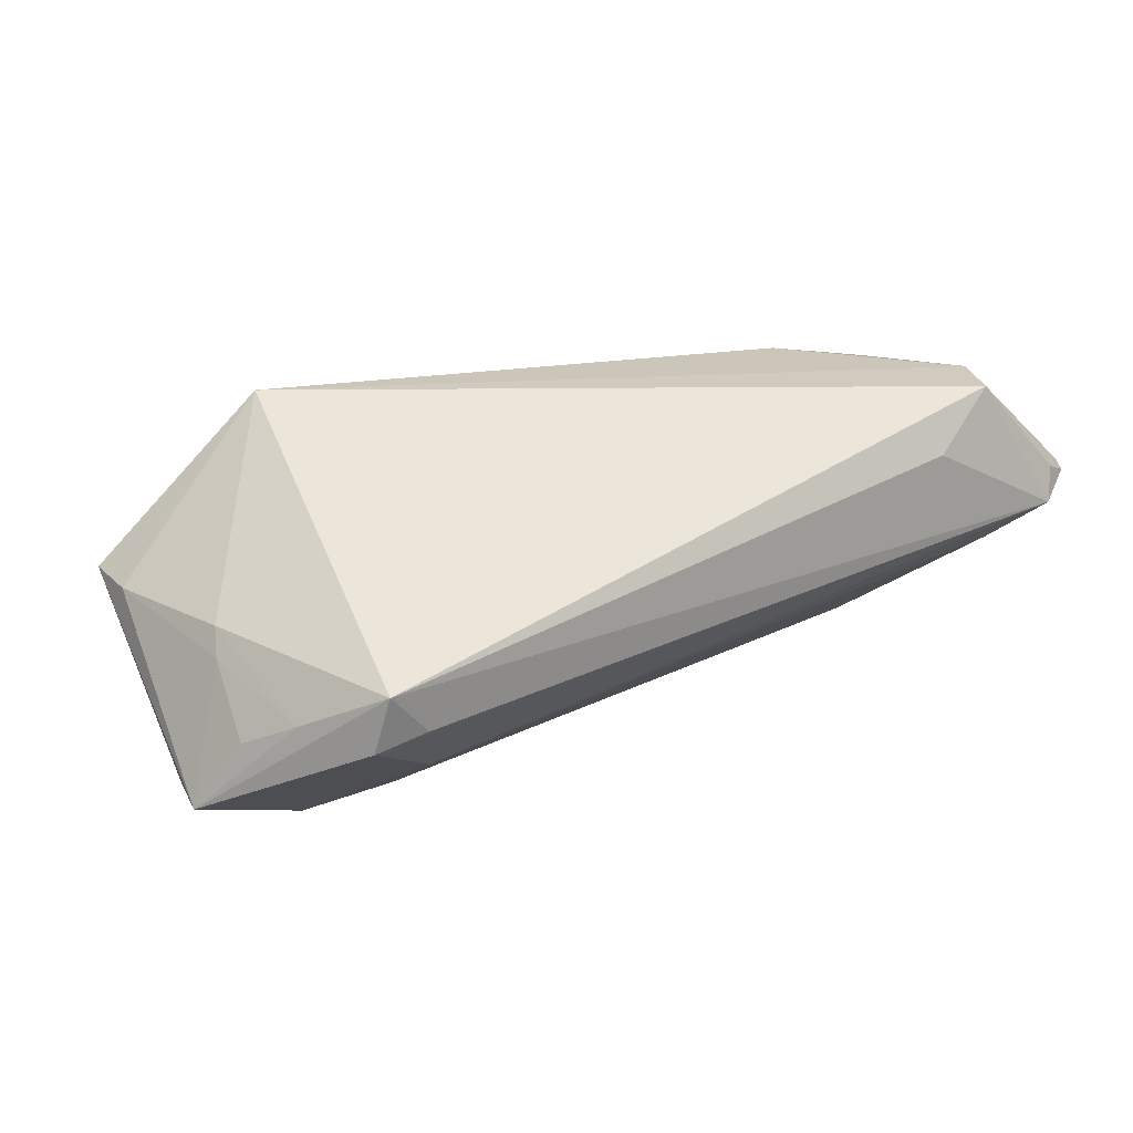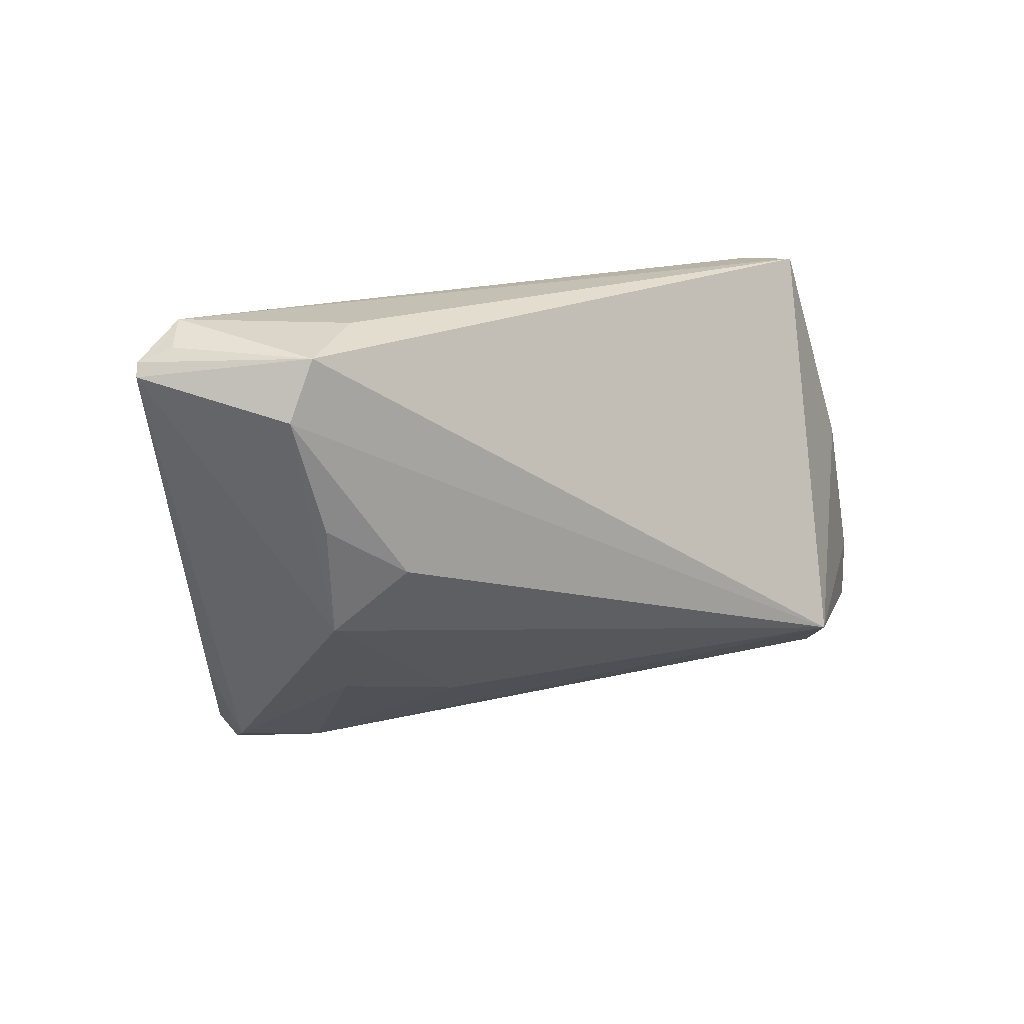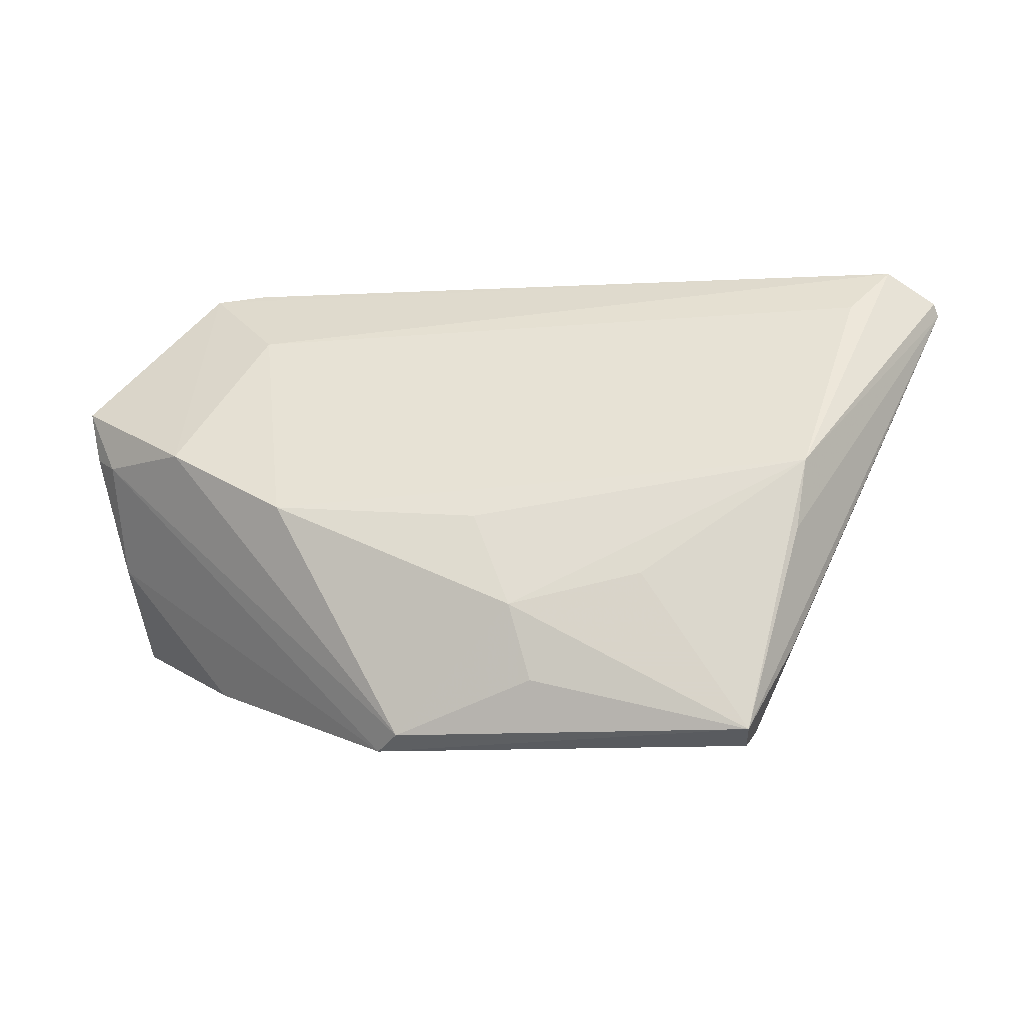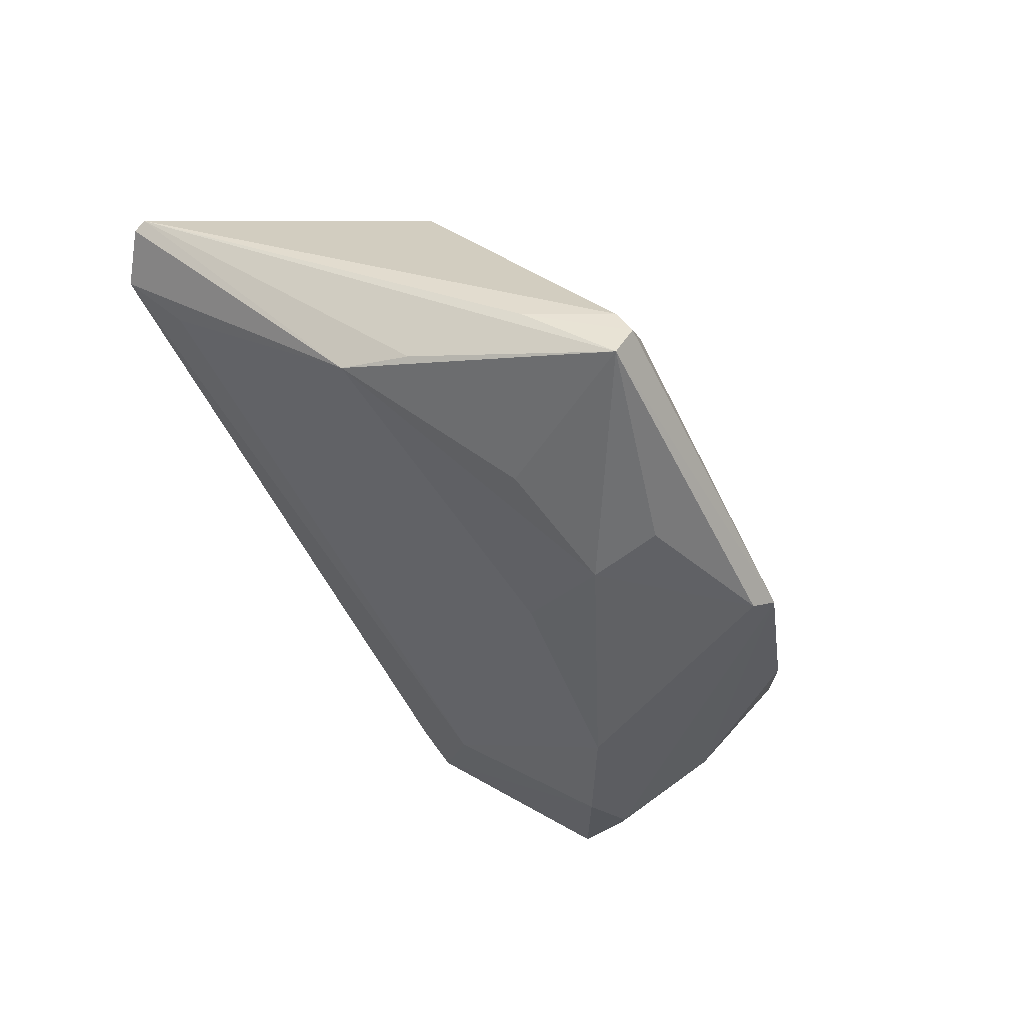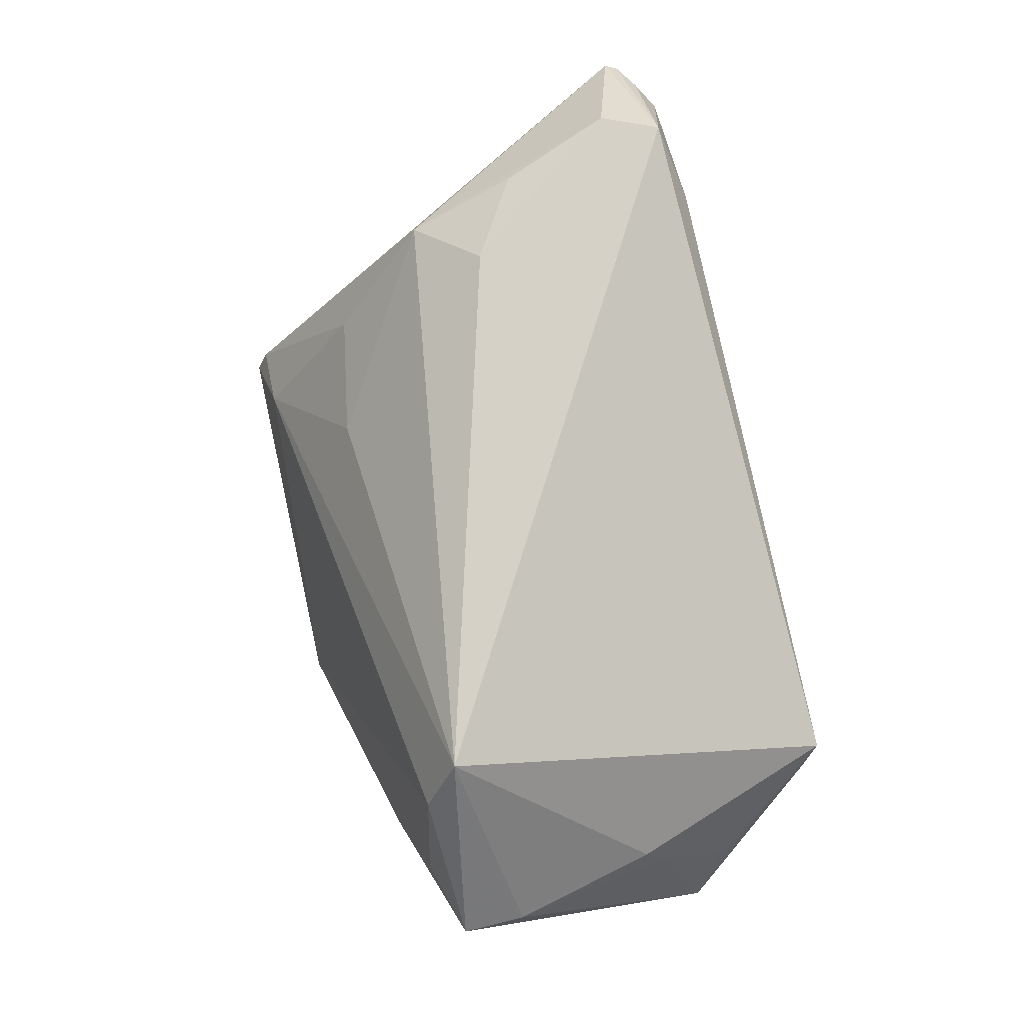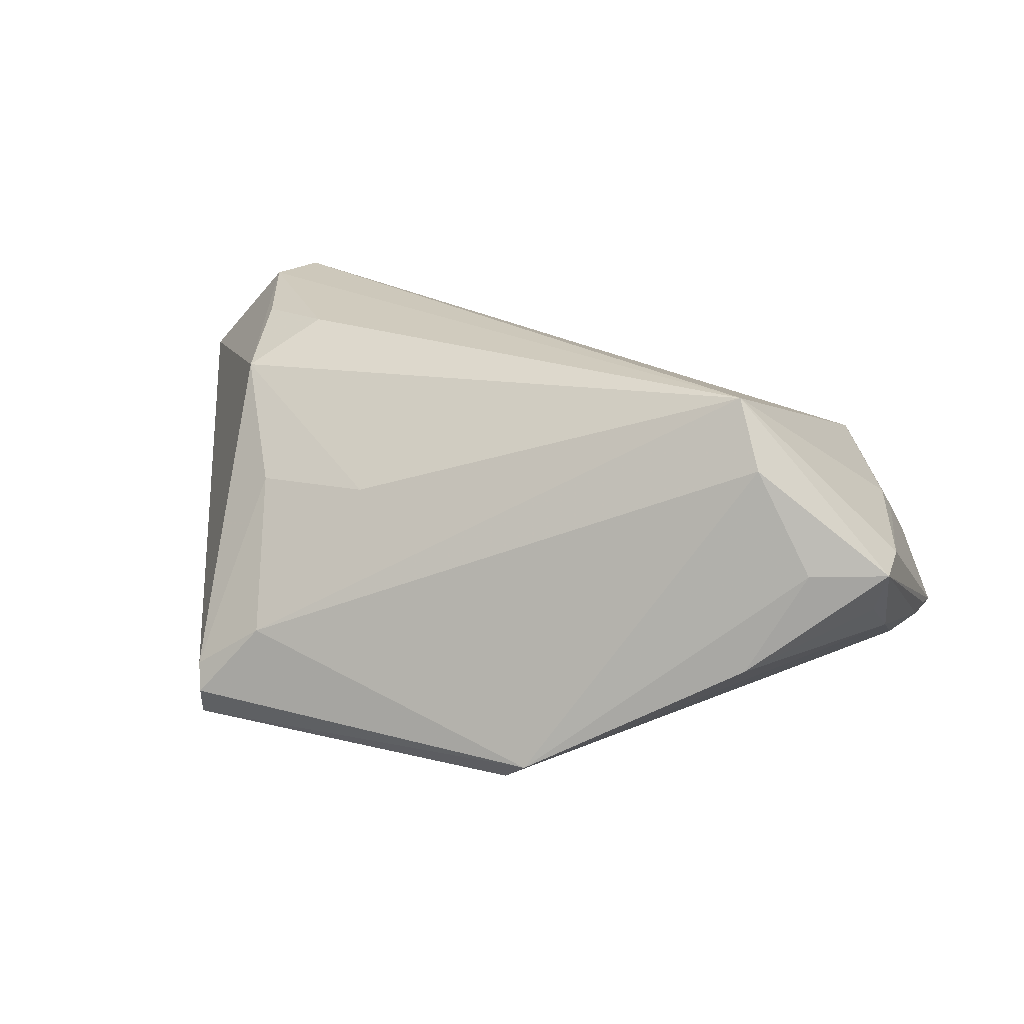
<metadata>
{"format":"obj","ext":"obj","renderer":"f3d","projection":"perspective","resolution":1024,"background":"white","views":[{"elev":23.6,"azim":148.5,"up":"+Z"},{"elev":15.2,"azim":-31.2,"up":"+Y"},{"elev":-6.7,"azim":-166.0,"up":"+Y"},{"elev":-49.0,"azim":-64.9,"up":"+Z"},{"elev":79.0,"azim":77.0,"up":"+Z"},{"elev":22.0,"azim":17.7,"up":"+Z"}]}
</metadata>
<code>
v 0.03623 0.03254 -3.844e-05
v -0.03599 0.03219 0.01811
v 0.04264 0.0317 -0.001569
v -0.05637 0.0302 0.01202
v 0.05676 0.009201 -0.01165
v 0.04104 0.0328 0.005477
v 0.05248 -0.01515 -0.002635
v 0.05347 -0.008361 -0.007715
v -0.03212 0.002023 0.02434
v 0.03385 -0.01635 0.0249
v -0.03752 -0.03119 -0.02386
v -0.04221 -0.0209 -0.01598
v -0.04242 0.008313 0.02329
v -0.04431 0.003356 -0.01583
v 0.04492 -0.0229 0.004153
v -0.0444 0.02976 0.0249
v 0.03791 -0.02622 -0.008693
v -0.03668 -0.03324 -0.01964
v 0.02379 -0.002138 -0.02661
v -0.05399 0.0328 0.008384
v -0.03963 -0.005727 0.0191
v -0.0104 -0.02504 -0.02676
v 0.0403 0.005857 -0.02199
v -0.06011 0.0285 0.01026
v -0.03225 -0.01821 0.006958
v 0.05013 0.006368 0.005762
v 0.05276 0.005446 -0.01509
v -0.01695 -0.02096 0.008045
v 0.05116 0.008728 0.002778
v 0.03743 -0.02096 0.01695
v -0.007753 -0.01541 -0.02731
v -0.04747 0.02244 0.0249
v 0.04805 0.02344 -0.0003283
v -0.02405 -0.01146 -0.02335
v 0.05463 -0.02006 0.004428
v 0.05605 0.007067 -0.01251
v -0.04325 -0.005648 -0.01723
v -0.03744 -0.03156 -0.01621
v 0.01059 -0.03397 -0.02331
v -0.0491 0.02702 0.002624
v 0.05713 0.0136 -0.01295
v -0.002417 -0.003723 -0.02431
v -0.02855 -0.03135 -0.01008
v -0.06061 0.02688 0.01102
v 0.007344 -0.03191 -0.02616
v 0.03165 0.02329 -0.009814
v 0.05452 -0.01207 0.004533
v 0.0523 0.01722 -0.004081
f 39 8 17
f 5 41 35
f 27 8 39
f 48 29 41
f 2 16 6
f 6 16 10
f 21 28 10
f 10 30 35
f 10 26 6
f 7 8 35
f 35 17 7
f 7 17 8
f 8 27 36
f 35 8 36
f 36 5 35
f 41 5 36
f 36 27 41
f 24 14 44
f 14 37 44
f 44 16 24
f 29 48 33
f 6 26 33
f 33 26 29
f 41 6 33
f 33 48 41
f 39 17 15
f 15 30 39
f 15 17 35
f 35 30 15
f 29 26 47
f 41 29 47
f 35 41 47
f 47 10 35
f 26 10 47
f 20 2 6
f 20 14 24
f 20 40 14
f 16 2 20
f 21 10 9
f 41 27 23
f 14 40 46
f 46 19 14
f 46 23 19
f 40 20 46
f 43 10 28
f 30 10 43
f 39 30 43
f 43 18 39
f 11 44 37
f 11 37 14
f 39 18 11
f 24 16 4
f 4 20 24
f 16 20 4
f 21 9 13
f 32 10 16
f 32 9 10
f 32 13 9
f 16 44 32
f 32 44 21
f 21 13 32
f 19 23 45
f 45 31 19
f 45 27 39
f 45 23 27
f 39 11 45
f 1 20 6
f 14 19 42
f 42 31 14
f 19 31 42
f 18 43 38
f 21 44 38
f 14 31 34
f 34 11 14
f 31 11 34
f 22 11 31
f 31 45 22
f 22 45 11
f 3 46 20
f 20 1 3
f 41 23 3
f 23 46 3
f 3 6 41
f 3 1 6
f 21 38 25
f 25 38 43
f 25 28 21
f 25 43 28
f 12 11 18
f 18 38 12
f 44 11 12
f 12 38 44

</code>
